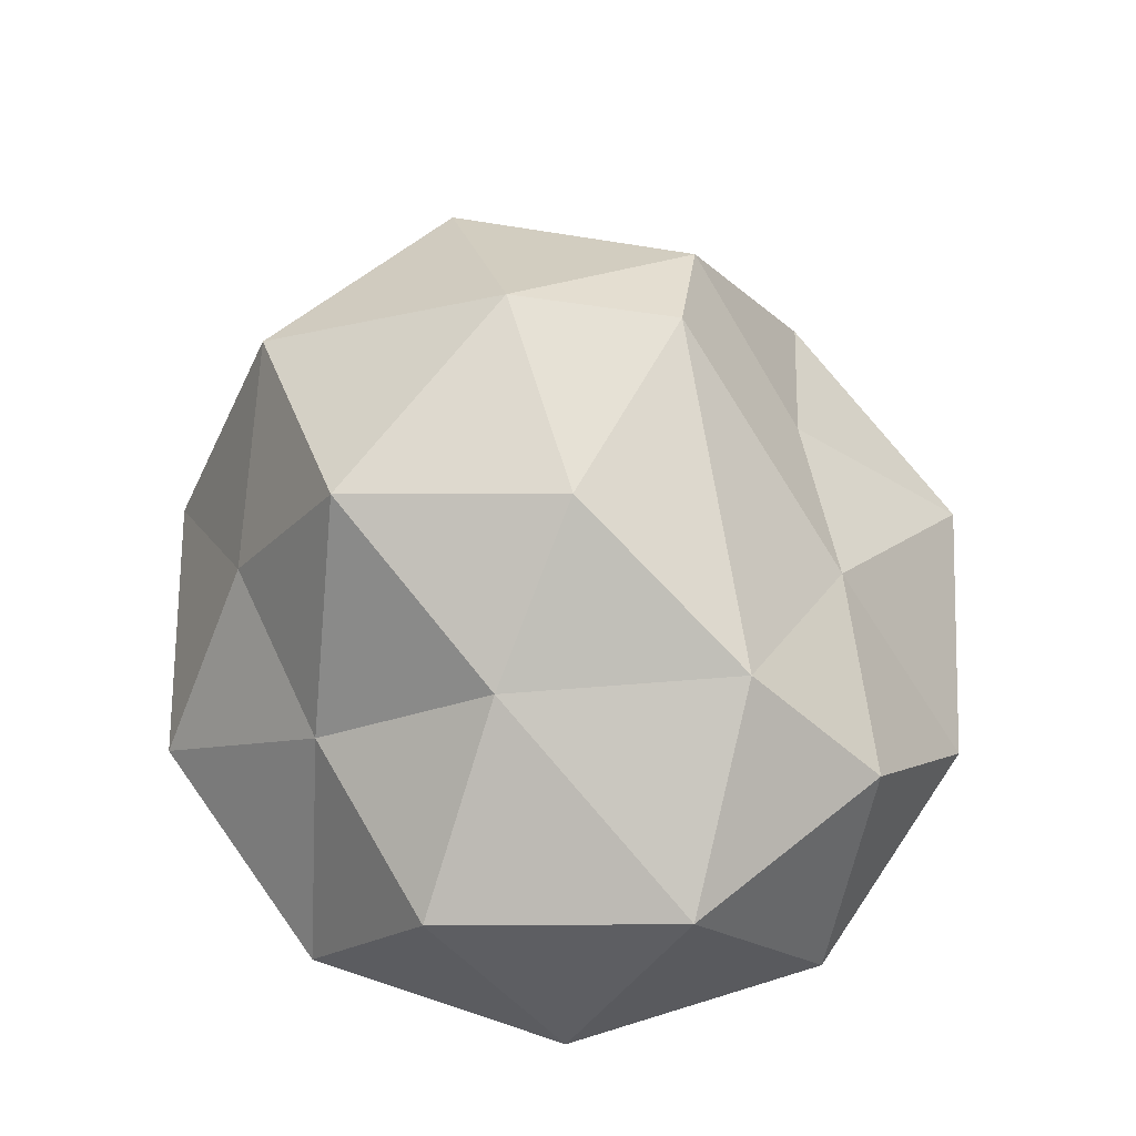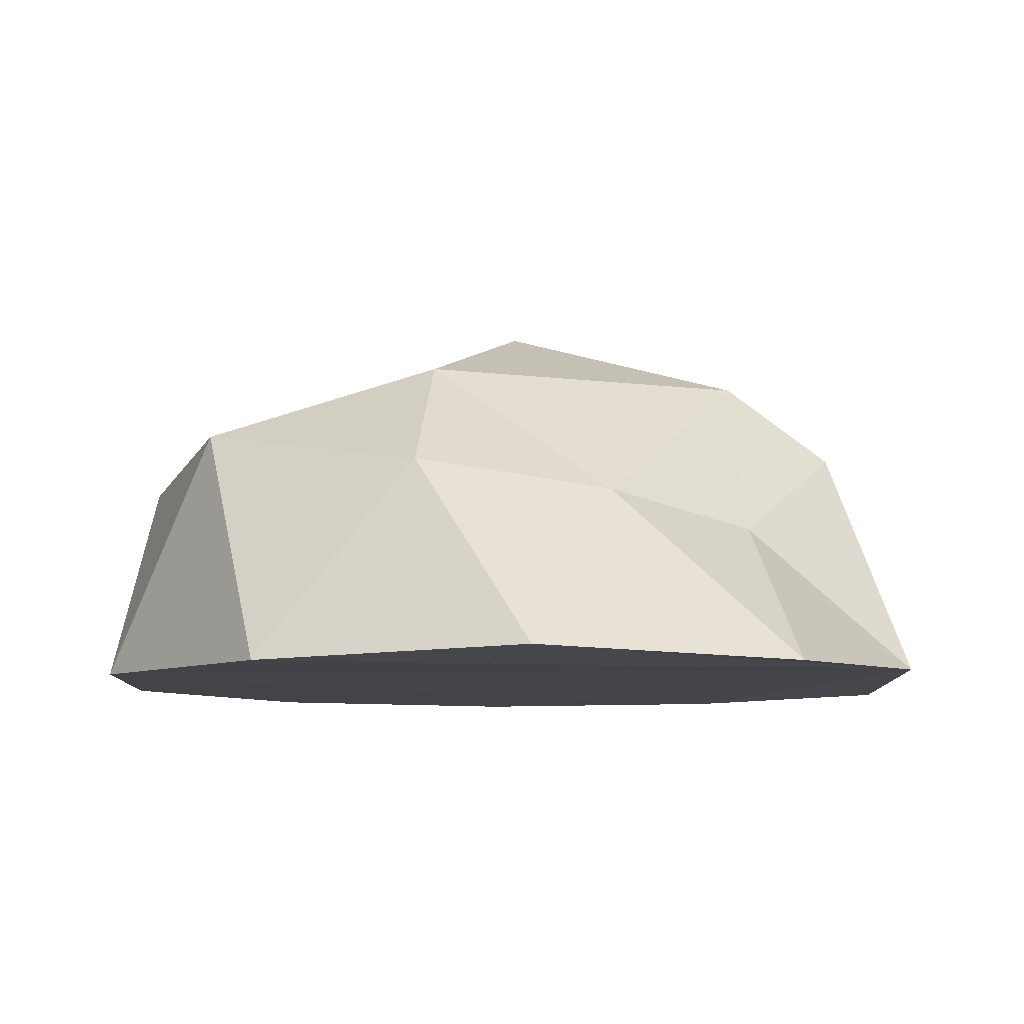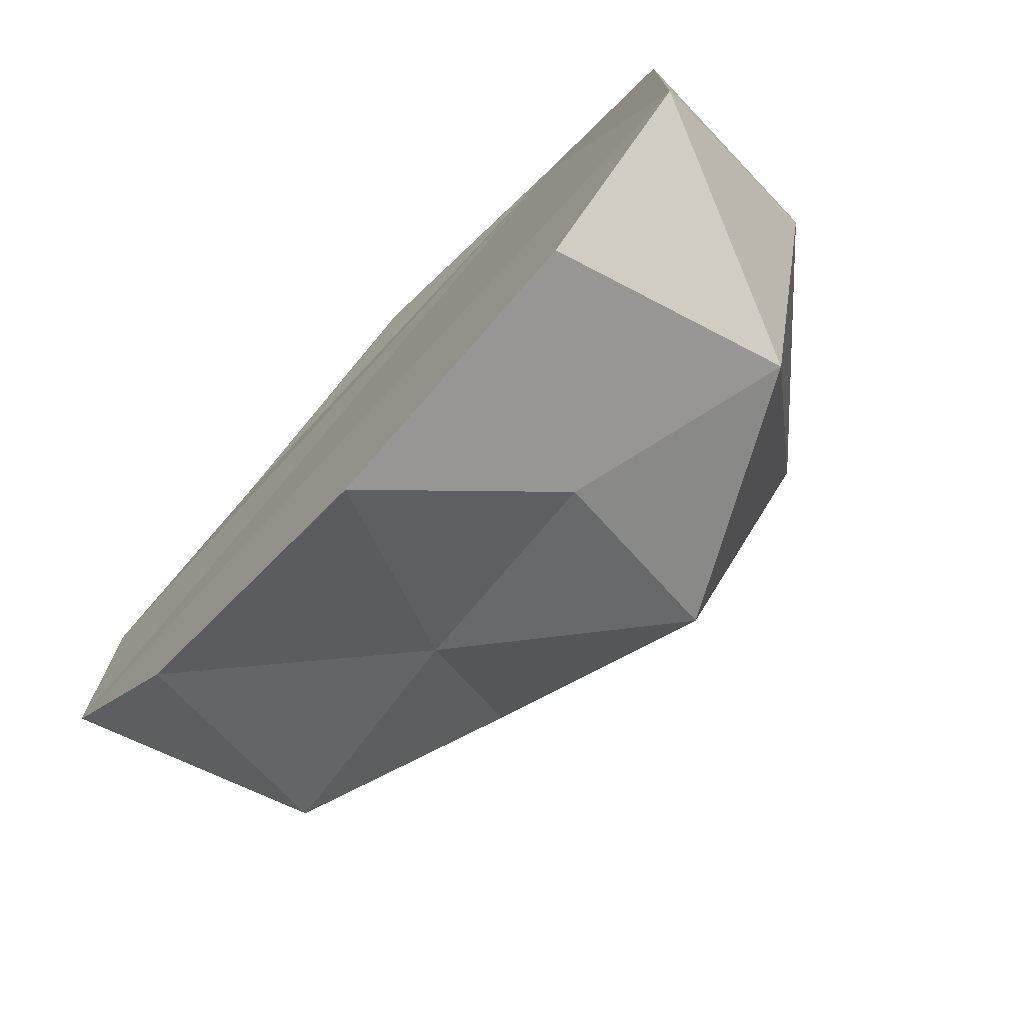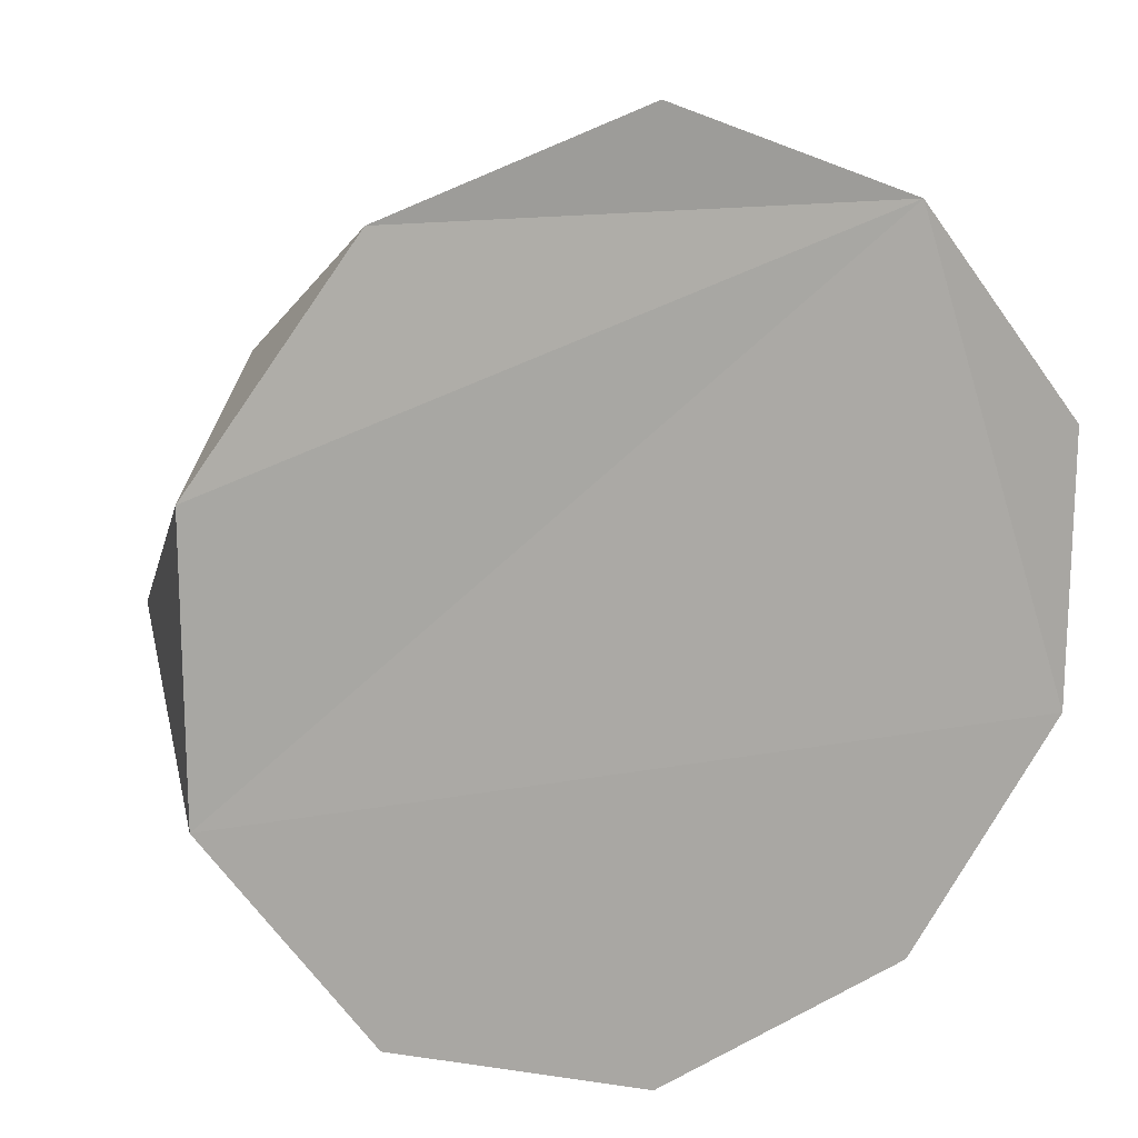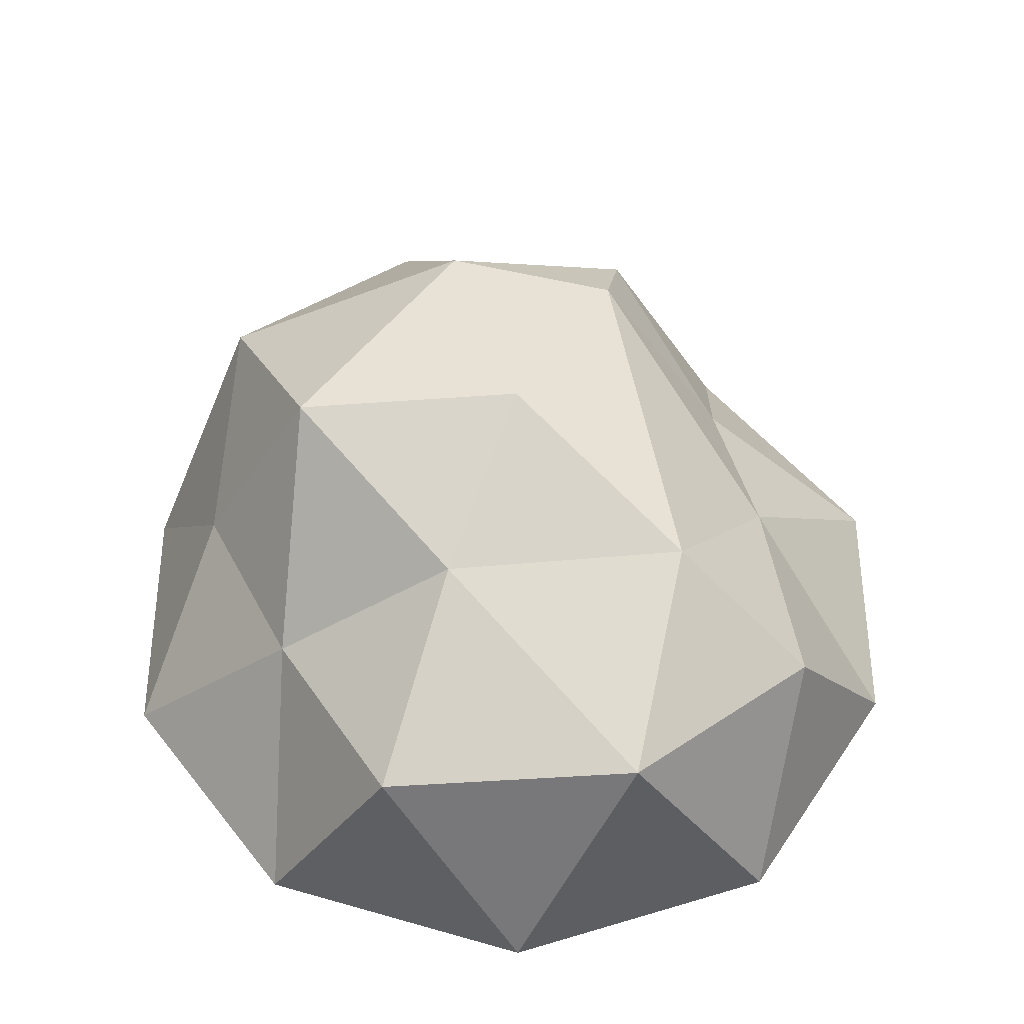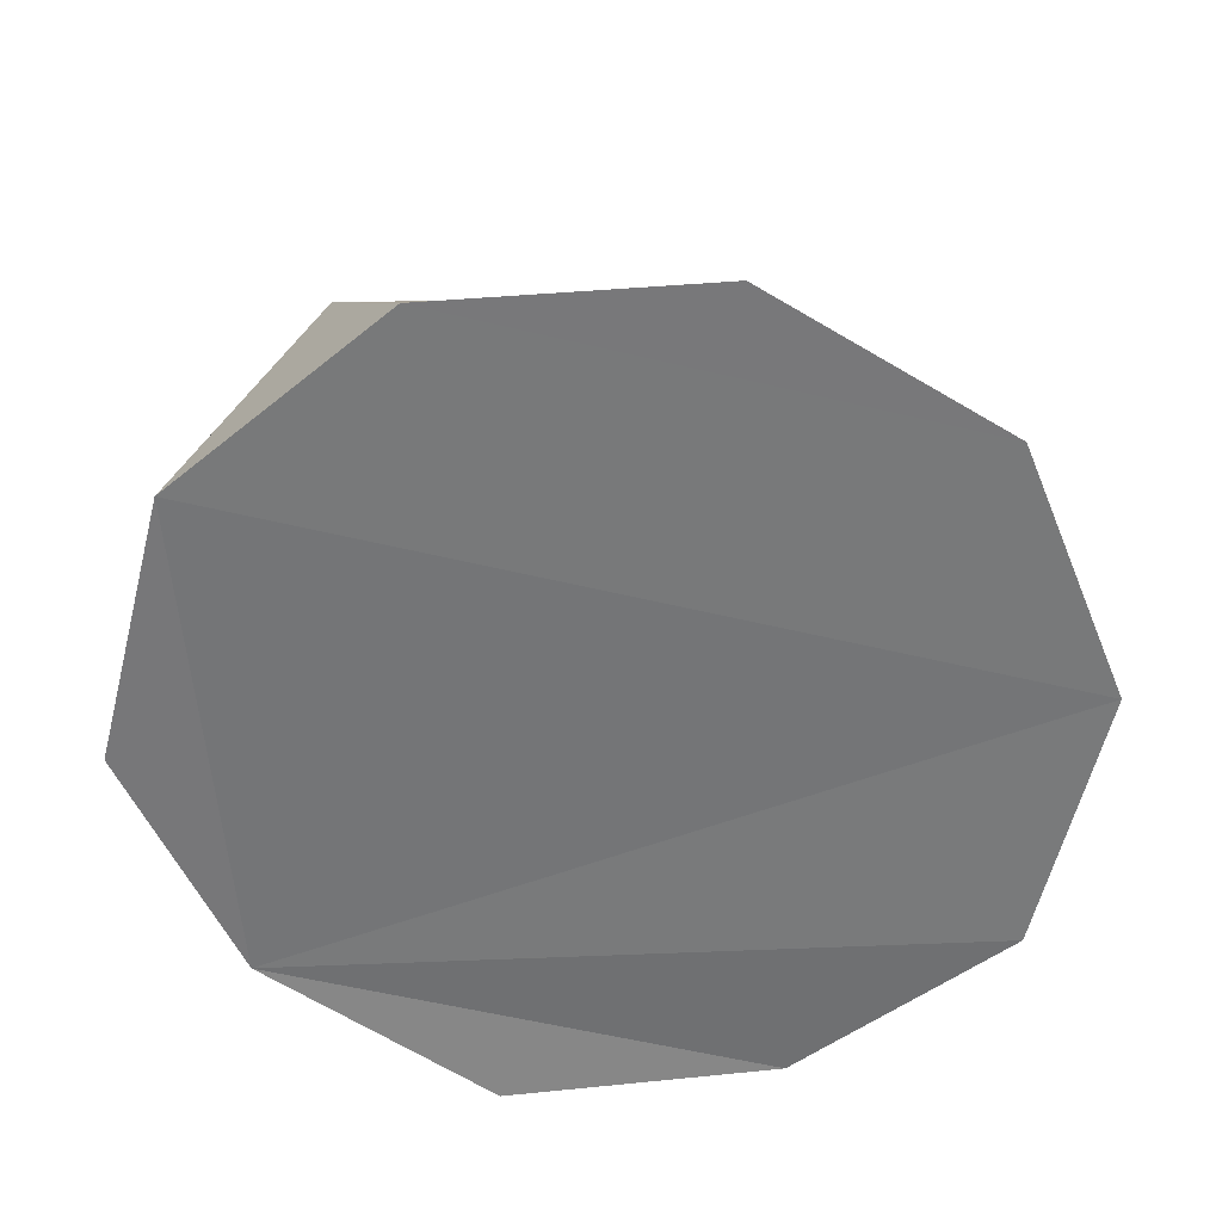
<metadata>
{"format":"obj","ext":"obj","renderer":"f3d","projection":"perspective","resolution":1024,"background":"white","views":[{"elev":69.4,"azim":-107.7,"up":"+Y"},{"elev":-8.2,"azim":-38.8,"up":"+Y"},{"elev":-75.9,"azim":47.0,"up":"+Z"},{"elev":13.9,"azim":-23.6,"up":"+Z"},{"elev":50.7,"azim":-108.8,"up":"+Y"},{"elev":-57.5,"azim":166.1,"up":"+Y"}]}
</metadata>
<code>
o Icosphere
v 0.2027 0.3388 0.6336
v -0.6753 0.4323 0.5065
v -0.6963 0.4703 -0.5477
v 0.2483 0.3746 -0.7143
v 0.9326 0.443 0.008327
v -3.6e-05 0.8699 0.01131
v 0.9581 -0.004888 0.3112
v 0.9525 -0.001029 -0.3095
v 0 0 1
v 0.5833 0.01791 0.7899
v -0.9581 -0.004888 0.3112
v -0.5833 0.01791 0.7899
v -0.5878 0 -0.809
v -0.9525 -0.001029 -0.3095
v 0.5878 0 -0.809
v 0 0 -1
v 0.6074 0.5579 0.5036
v -0.1919 0.4017 0.5947
v -0.8802 0.5257 -0.001002
v -0.2049 0.4063 -0.6543
v 0.7042 0.5415 -0.5116
v 0.3821 0.7306 0.3885
v 0.5028 0.8403 0.01927
v -0.4447 0.6969 0.2667
v -0.3195 0.6977 -0.2645
v 0.1802 0.8053 -0.4729
f 9 12 10
f 7 10 8
f 10 12 11
f 8 14 13
f 1 17 22
f 2 18 24
f 3 19 25
f 4 20 26
f 5 21 23
f 23 26 6
f 23 21 26
f 21 4 26
f 26 25 6
f 26 20 25
f 20 3 25
f 25 24 6
f 25 19 24
f 19 2 24
f 24 22 6
f 24 18 22
f 18 1 22
f 22 23 6
f 22 17 23
f 17 5 23
f 8 21 5
f 8 15 21
f 15 4 21
f 16 20 4
f 16 13 20
f 13 3 20
f 14 19 3
f 14 11 19
f 11 2 19
f 12 18 2
f 12 9 18
f 9 1 18
f 10 17 1
f 10 7 17
f 7 5 17
f 15 16 4
f 13 14 3
f 15 13 16
f 11 12 2
f 8 13 15
f 9 10 1
f 7 8 5
f 10 14 8
f 10 11 14

</code>
